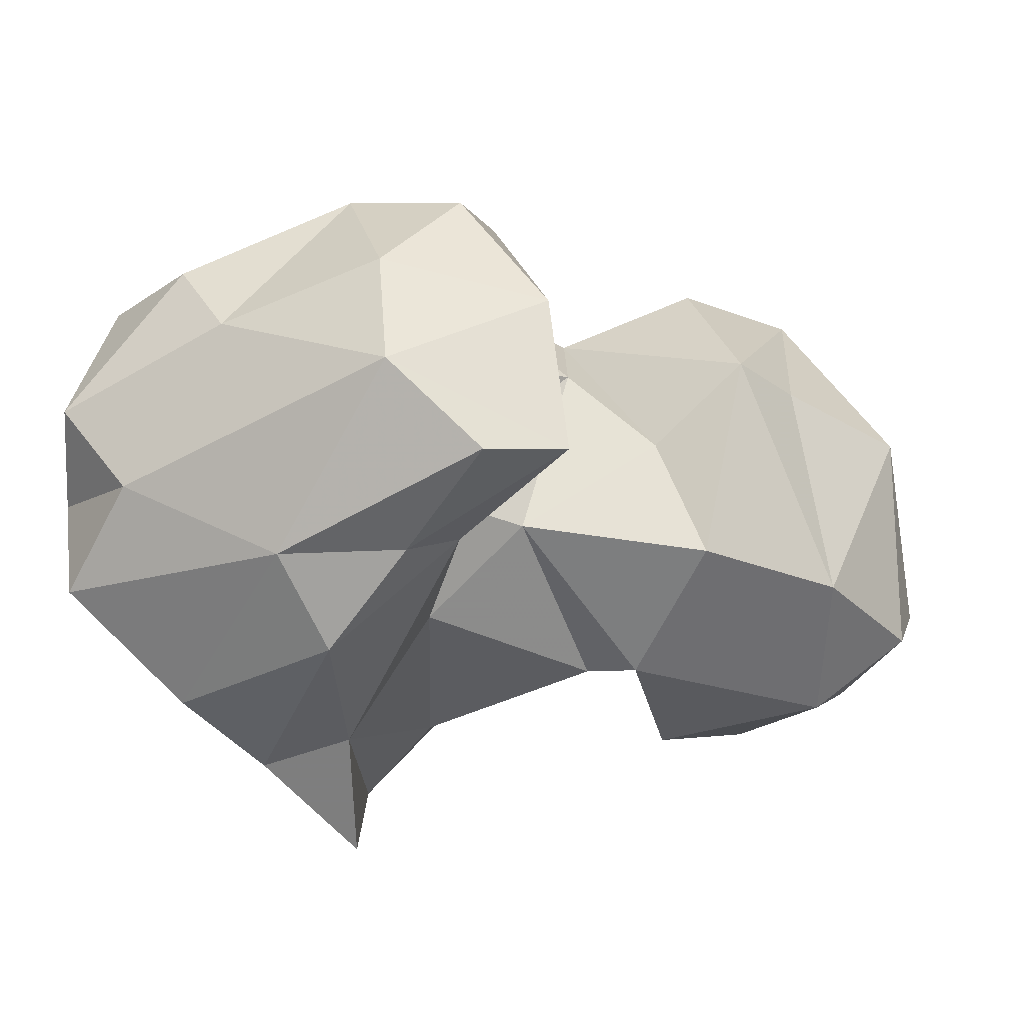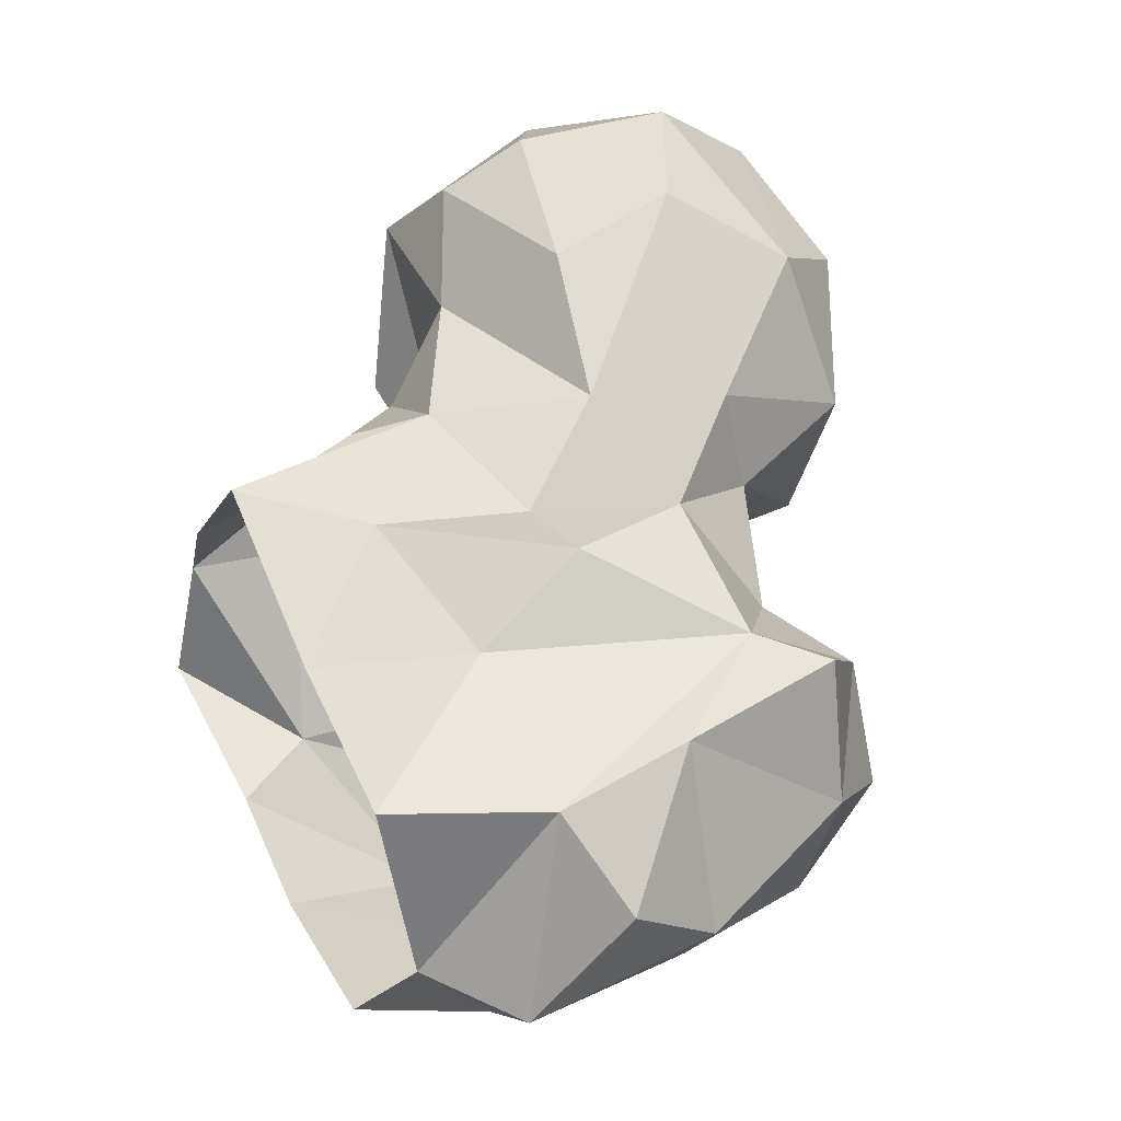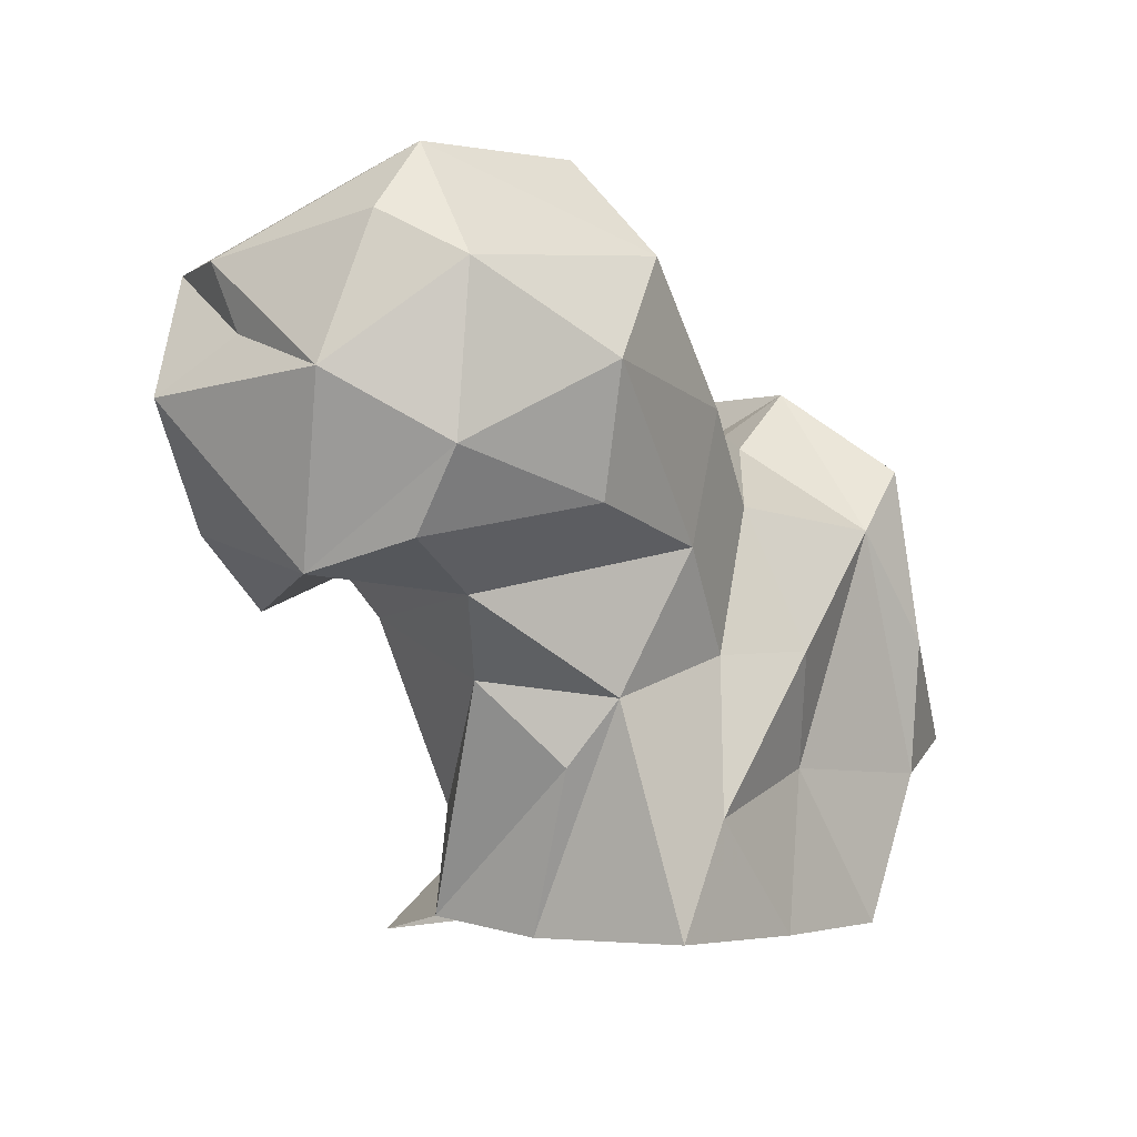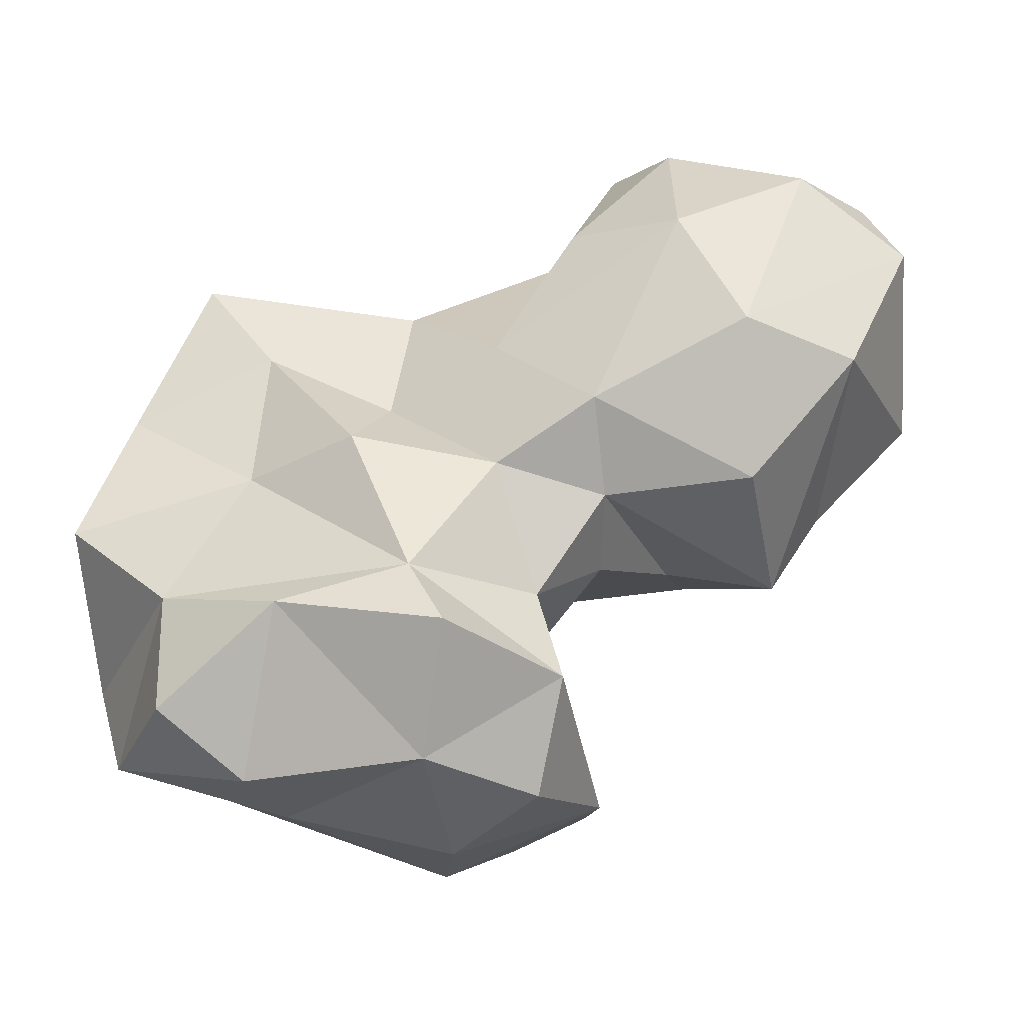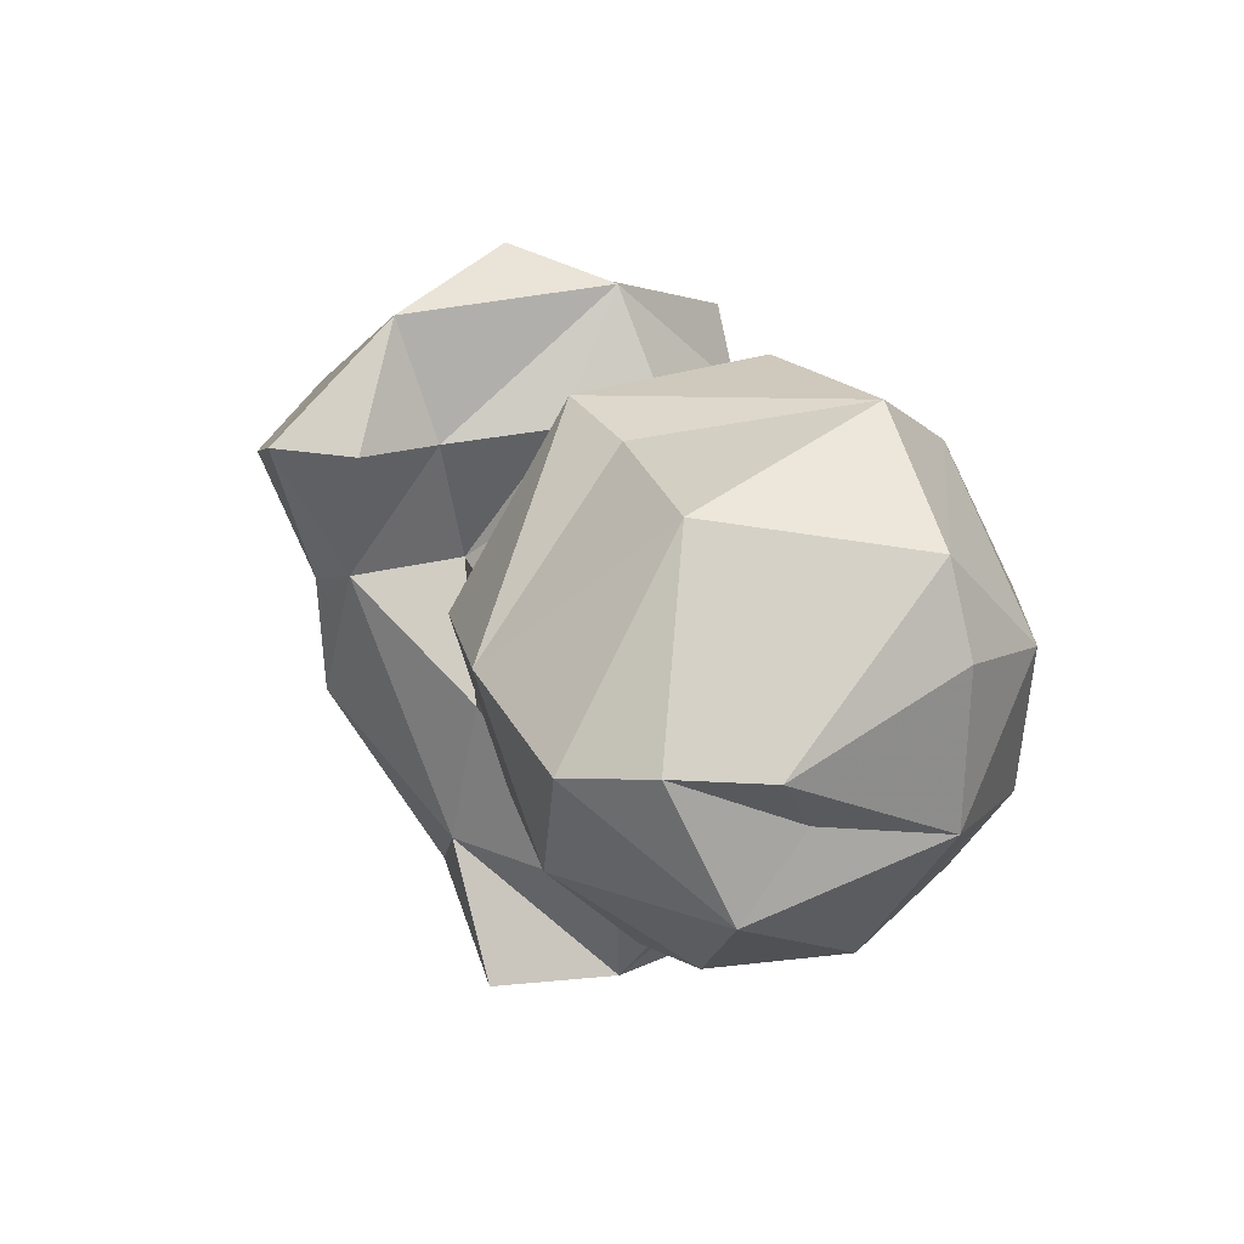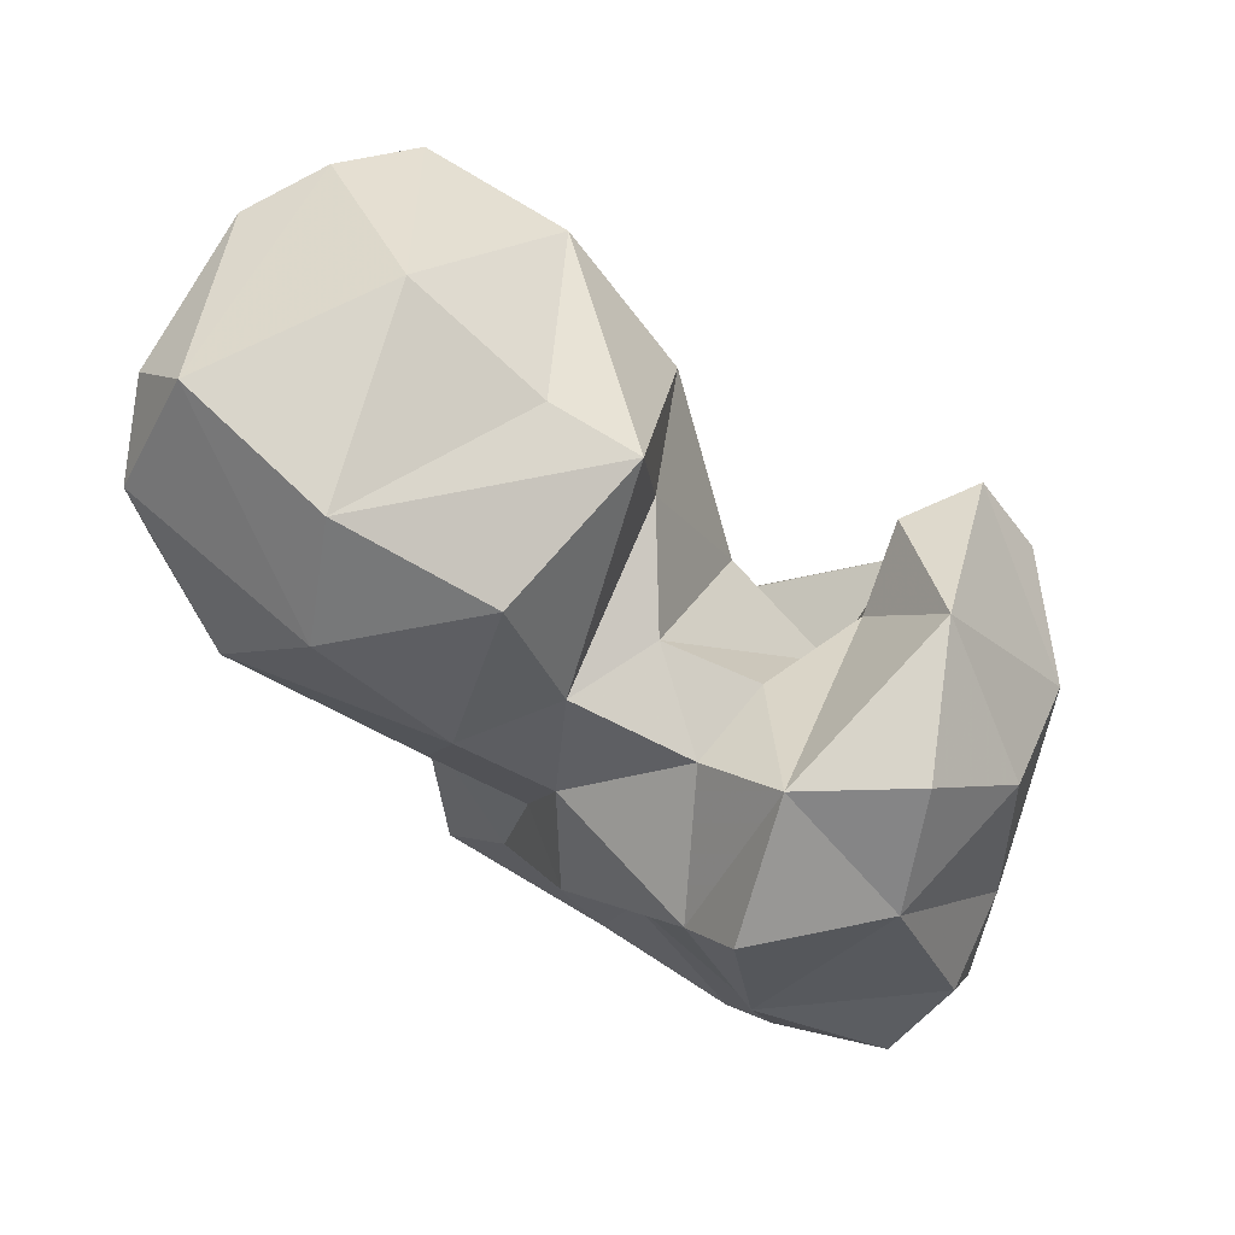
<metadata>
{"format":"obj","ext":"obj","renderer":"f3d","projection":"perspective","resolution":1024,"background":"white","views":[{"elev":-79.4,"azim":-49.0,"up":"+Y"},{"elev":32.5,"azim":-118.7,"up":"+Y"},{"elev":-4.1,"azim":160.7,"up":"+Z"},{"elev":24.9,"azim":-61.9,"up":"+Y"},{"elev":45.6,"azim":97.6,"up":"+Z"},{"elev":73.1,"azim":-115.0,"up":"+Z"}]}
</metadata>
<code>
v 66.39 155.9 -0.1285
v 81.31 156.4 0.5154
v 91.66 161.1 0.9136
v 60.48 163.3 3.315
v 105.3 167.6 0.2693
v 61.51 180.2 0.6924
v 104 179.1 2.11
v 97.35 186.9 0.4924
v 73.16 187.3 0.1933
v 96.55 193.3 15.23
v 87.21 196.9 0.2648
v 62.27 154.1 10.96
v 95.44 162.9 8.44
v 56.54 178.6 14.64
v 71.16 185.1 15.18
v 81.96 193.1 10.82
v 92.61 195.7 21.19
v 102.7 178.8 11.88
v 75.75 148.4 18.59
v 53.54 160.2 10.14
v 85.69 149.9 15.86
v 103.9 190.6 22.71
v 57.08 157.9 27.26
v 51.16 164.9 26.58
v 91.67 164.9 22.13
v 49.89 171 18.05
v 108.1 174.8 28.82
v 73.11 191.2 25.64
v 56.83 181.2 27.04
v 63.85 184.3 37.22
v 81.21 190.7 25.18
v 83.23 149.3 27.53
v 86.2 153.2 31.18
v 106.8 198 29.57
v 68.78 147.6 37.91
v 91.09 166.8 34.7
v 80.66 162.3 29.35
v 120.8 183 28.71
v 78.19 189.1 38.6
v 86.46 197.2 34.12
v 80.26 144.5 39.39
v 59.7 182.1 43.1
v 110.4 171.2 33.06
v 121.2 199.8 30.86
v 56.62 169 42.66
v 127.3 188.4 34.75
v 97.58 205.6 36.83
v 113.7 206.3 33.47
v 80.18 160.5 41.95
v 85.6 147.1 44.84
v 62.12 155.5 42.55
v 84.06 177.1 46.94
v 127 176.7 43.94
v 111.6 210.6 40.57
v 78.15 170.6 43.23
v 131.9 191.3 45.7
v 85.71 154.8 44.77
v 94.45 172.6 49.36
v 104.6 165.8 46.76
v 83.4 195.5 46.34
v 121.9 206.5 46.79
v 74.1 178.5 45.15
v 82.44 186 48.05
v 97.36 209.3 48.15
v 67.91 174.2 51.11
v 75.16 156.2 51.61
v 63.38 163.7 50.98
v 116.6 170 53.61
v 127.6 177.7 55.06
v 110.7 210.8 55.5
v 93.98 174 61.04
v 128.5 185.4 57.07
v 125.8 195.8 50.66
v 87.26 188.8 61.16
v 91.85 202.8 57.98
v 117.2 206.1 59.73
v 127.7 193.8 56.94
v 100.6 179 62.8
v 112.7 184.9 67.17
v 97.81 198 66.69
v 112.7 203.7 65.93
f 79 81 80
f 71 78 80
f 75 80 81
f 72 81 79
f 76 81 77
f 69 72 79
f 72 77 81
f 68 69 79
f 68 78 71
f 64 75 70
f 61 76 77
f 61 77 73
f 61 70 76
f 60 75 64
f 65 67 66
f 52 58 63
f 54 70 61
f 56 73 72
f 56 72 69
f 53 69 68
f 72 73 77
f 58 59 71
f 45 67 65
f 49 66 57
f 60 63 74
f 50 57 66
f 58 71 63
f 54 64 70
f 55 62 65
f 70 81 76
f 52 63 62
f 40 60 64
f 30 65 62
f 43 53 68
f 42 45 65
f 35 41 50
f 44 61 56
f 30 62 39
f 36 59 58
f 44 56 46
f 36 52 37
f 47 54 48
f 25 37 33
f 44 48 54
f 38 53 43
f 15 28 16
f 23 45 24
f 70 75 81
f 35 66 51
f 34 40 47
f 17 34 22
f 38 43 44
f 43 68 59
f 34 44 43
f 59 68 71
f 9 16 11
f 27 34 43
f 24 45 29
f 12 35 23
f 14 29 30
f 22 34 27
f 13 18 25
f 47 64 54
f 25 36 37
f 28 30 39
f 27 43 36
f 19 32 41
f 7 8 10
f 7 18 13
f 17 40 34
f 20 24 26
f 17 31 40
f 14 20 26
f 15 30 28
f 6 15 9
f 30 42 65
f 8 11 17
f 10 17 22
f 24 29 26
f 39 62 63
f 38 44 46
f 29 42 30
f 71 80 74
f 16 28 31
f 35 50 66
f 40 64 47
f 12 19 35
f 13 25 33
f 14 26 29
f 23 51 45
f 32 50 41
f 8 17 10
f 4 12 20
f 19 21 32
f 13 33 21
f 44 54 61
f 68 79 78
f 39 60 40
f 34 47 48
f 21 33 32
f 2 21 19
f 56 61 73
f 20 23 24
f 60 74 75
f 36 58 52
f 53 56 69
f 33 49 57
f 6 14 15
f 14 30 15
f 33 57 50
f 19 41 35
f 4 14 6
f 12 23 20
f 46 56 53
f 18 27 25
f 74 80 75
f 39 63 60
f 32 33 50
f 16 31 17
f 7 10 22
f 3 5 13
f 1 12 4
f 3 13 21
f 49 65 66
f 23 35 51
f 4 20 14
f 49 55 65
f 36 43 59
f 2 3 21
f 38 46 53
f 28 39 31
f 11 16 17
f 63 71 74
f 18 22 27
f 33 37 49
f 37 52 55
f 34 48 44
f 5 7 13
f 51 66 67
f 37 55 49
f 7 22 18
f 9 15 16
f 25 27 36
f 1 19 12
f 52 62 55
f 45 51 67
f 1 2 19
f 78 79 80
f 29 45 42
f 31 39 40

</code>
